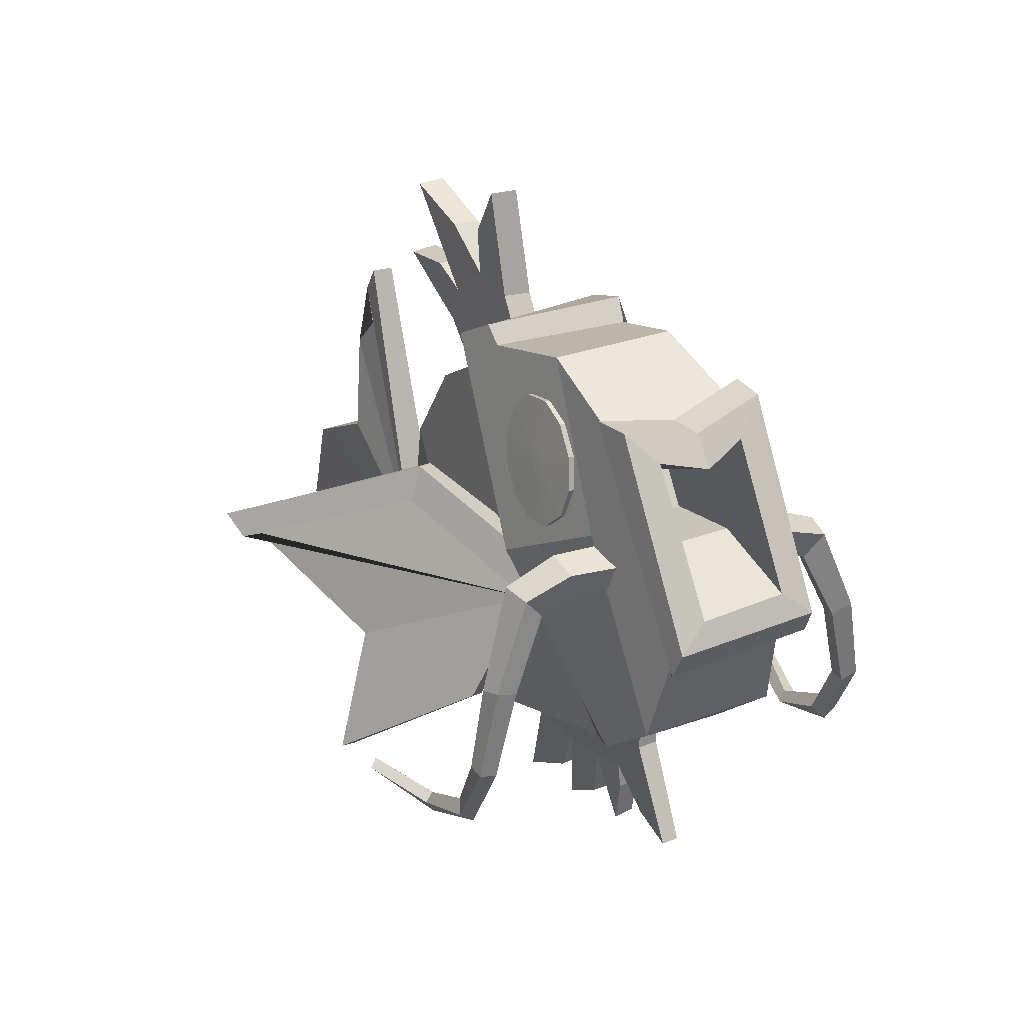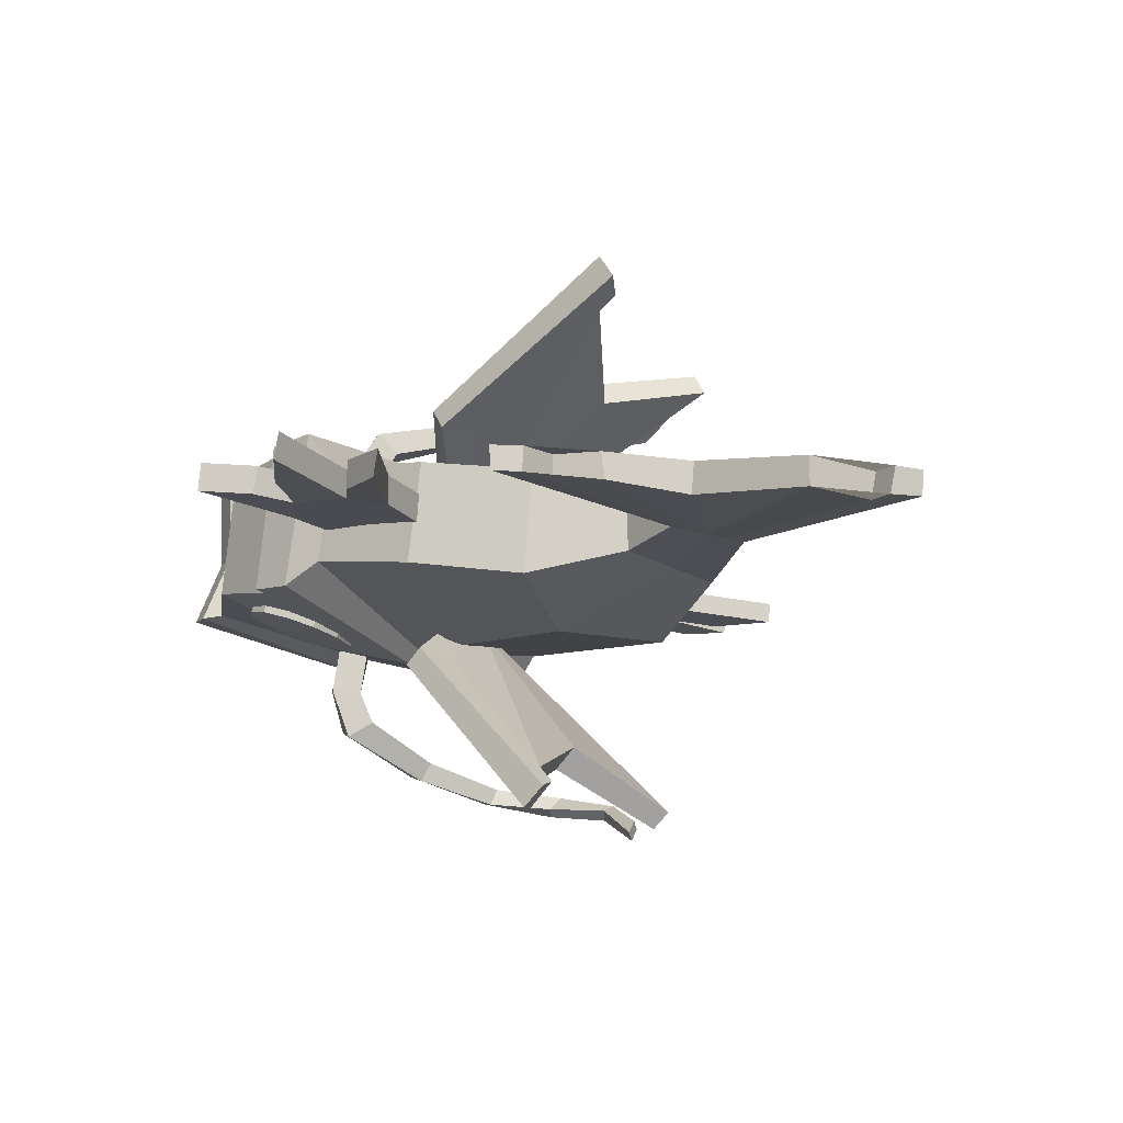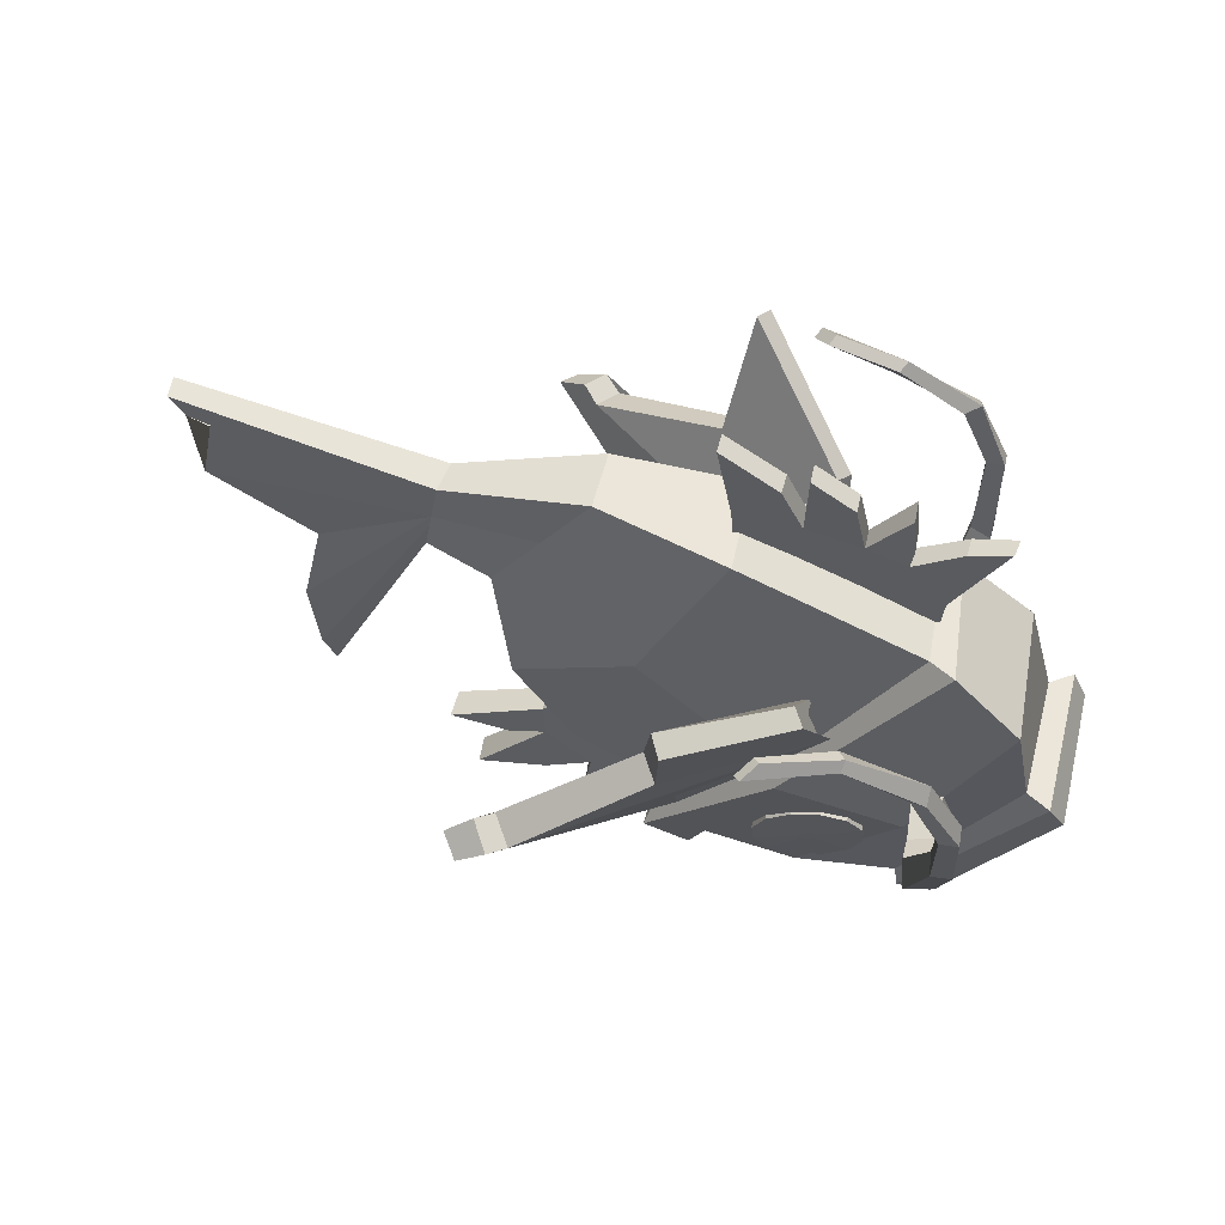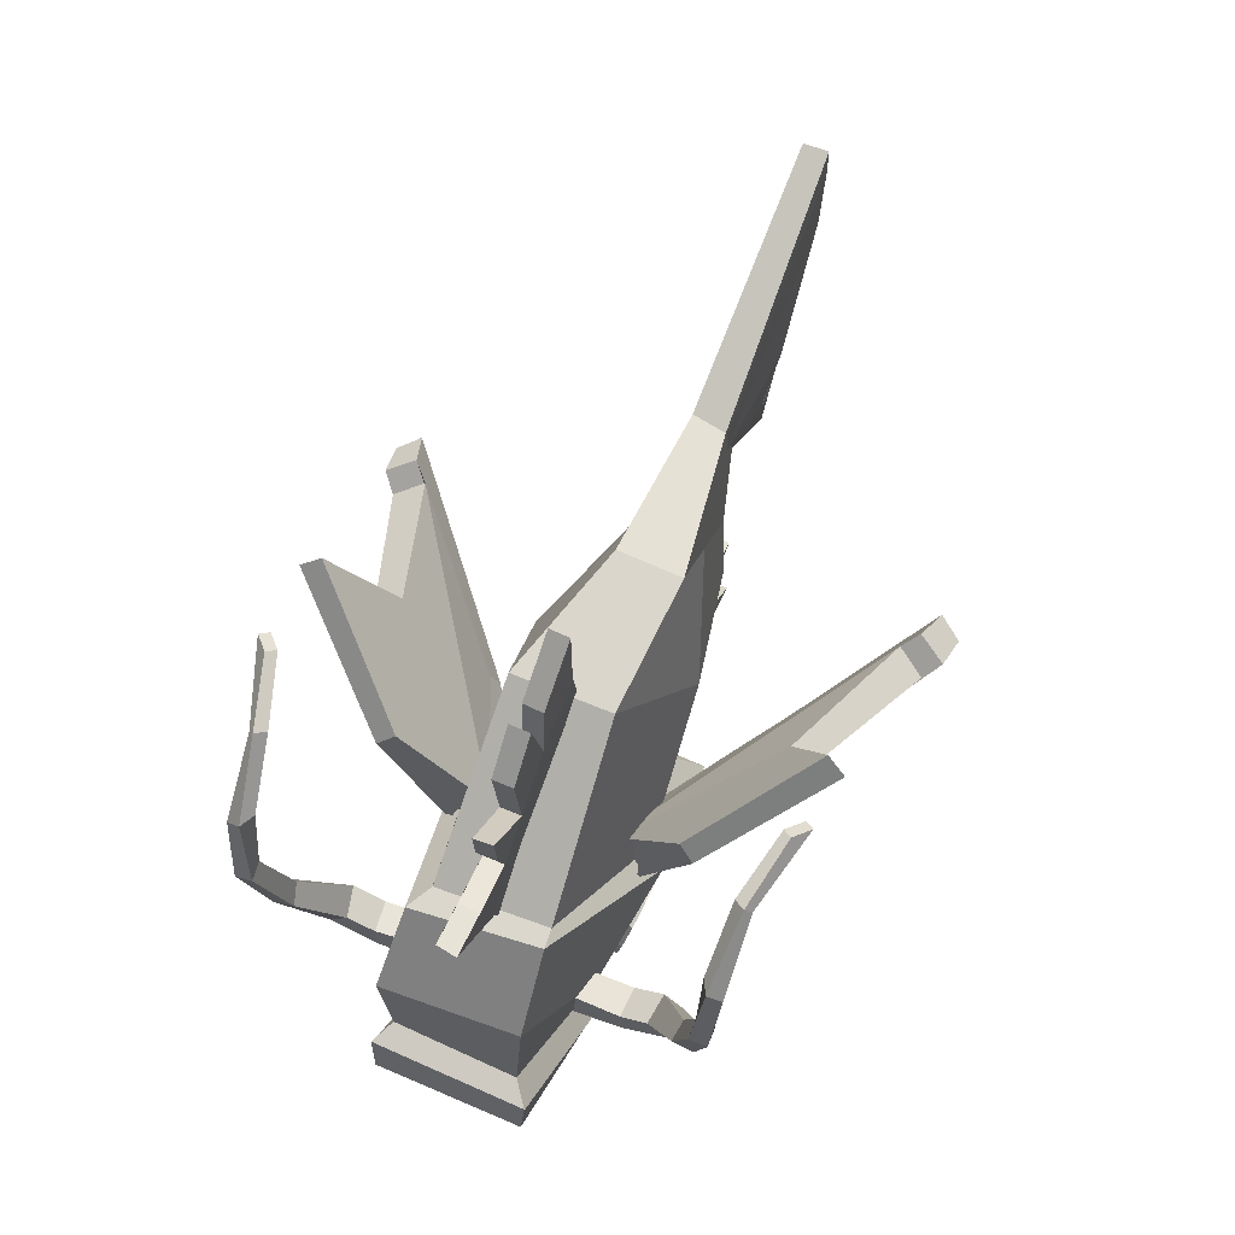
<metadata>
{"format":"obj","ext":"obj","renderer":"f3d","projection":"perspective","resolution":1024,"background":"white","views":[{"elev":-3.6,"azim":-110.9,"up":"+Z"},{"elev":2.5,"azim":37.3,"up":"+Y"},{"elev":-44.5,"azim":145.9,"up":"+Y"},{"elev":-69.7,"azim":78.1,"up":"+Z"}]}
</metadata>
<code>
v 0.1898 0.1916 -0.2264
v 0.2047 0.174 -0.224
v 0.1589 0.1613 -0.1063
v 0.1452 0.1814 -0.1112
v 0.06503 0.09444 -0.1739
v -0.001029 0.06377 -0.07755
v -0.01119 0.06064 -0.04156
v 0.01637 0.03161 -0.03486
v 0.02434 0.03416 -0.06271
v 0.07945 0.0801 -0.1713
v 0.2399 0.3021 0.0129
v 0.2596 0.2822 0.01766
v 0.07543 0.136 0.0574
v 0.05978 0.1519 0.05213
v 0.07632 0.1557 0.01956
v 0.2244 0.2887 -0.01125
v 0.2072 0.2739 -0.008814
v 0.246 0.2643 -0.005491
v 0.2295 0.2497 -0.001347
v 0.08959 0.1312 0.02667
v 0.1308 0.06446 0.1426
v 0.1337 0.0384 0.1513
v 0.1445 0.06131 0.2177
v 0.1416 0.0885 0.2136
v 0.02279 0.04945 0.125
v 0.02995 0.07394 0.2219
v 0.03025 0.0474 0.227
v 0.0241 0.02257 0.1312
v 0.2003 0.08802 0.3013
v 0.1975 0.114 0.2919
v 0.1161 0.09285 0.2405
v 0.06279 0.08793 0.2491
v 0.06163 0.06255 0.2581
v 0.1209 0.06732 0.25
v 0.08393 0.08271 0.3069
v 0.1318 0.104 0.3583
v -0.00168 0.07411 0.3222
v 0.04391 0.07123 0.295
v -0.00293 0.1005 0.3163
v 0.04374 0.09761 0.2884
v 0.1464 0.07646 0.2772
v 0.1414 0.1032 0.271
v 0.08145 0.1088 0.3005
v 0.1315 0.1293 0.3507
v 0.1877 0.002394 -0.1827
v 0.1957 -0.08891 -0.1582
v 0.2984 -0.02045 -0.0985
v 0.2905 0.03914 -0.1131
v -0.2347 0.005837 -0.1359
v -0.2342 -0.01607 -0.1041
v -0.2284 -0.09649 -0.07846
v -0.2229 -0.13 -0.09504
v 0.0003864 -0.01199 -0.2112
v 0.004234 -0.115 -0.1838
v 0.2303 0.09458 0.1075
v 0.2357 -0.00388 0.1278
v 0.1348 0.005605 0.179
v 0.1301 0.1011 0.153
v 0.1733 0.07977 -0.0407
v 0.006201 0.07197 -0.02867
v 0.01824 -0.09522 0.02447
v 0.1835 -0.06828 0.00514
v 0.006659 0.1286 0.1792
v -0.03756 0.1162 0.182
v -0.0445 0.1097 0.1615
v -0.1321 0.08422 0.14
v -0.139 0.0526 -0.02404
v -0.01038 0.08785 -0.03198
v 0.01957 -0.01863 0.2271
v -0.02746 -0.02432 0.2185
v -0.01501 -0.1342 -0.1927
v -0.1032 -0.1447 -0.1731
v -0.1306 -0.09653 0.02006
v 0.01112 -0.1088 0.03201
v -0.01414 -0.015 -0.2224
v -0.1057 -0.0172 -0.2095
v -0.122 -0.0342 0.1722
v -0.1909 -0.06271 0.1035
v -0.1895 -0.009776 0.06559
v -0.192 0.05718 0.06434
v -0.1843 -0.007695 -0.1402
v -0.1725 -0.1223 -0.1033
v -0.233 0.06083 0.06101
v -0.2306 -0.01223 0.0642
v -0.2323 -0.02264 0.03211
v -0.2364 0.02751 0.03519
v -0.09211 -0.0075 0.04219
v -0.09663 0.04424 0.05047
v -0.2307 -0.05496 0.06089
v -0.2318 -0.07161 0.1018
v -0.1655 -0.07283 -0.01621
v -0.09568 -0.05632 0.008561
v -0.09069 -0.0385 0.07571
v -0.1744 0.006955 -0.03774
v -0.1085 0.02169 -0.01522
v -0.2069 0.075 0.07436
v -0.2088 0.004106 -0.1522
v -0.2036 -0.0654 0.1189
v -0.2021 -0.00159 0.07875
v -0.1926 -0.1386 -0.1097
v -0.2063 0.003942 -0.1537
v 0.02343 0.003714 0.1843
v 0.01922 0.09708 0.1562
v -0.0291 -0.02855 0.1932
v 0.3019 -0.001816 -0.0215
v 0.2963 0.07722 0.04565
v 0.3053 0.01682 0.0555
v 0.2934 0.05818 -0.03374
v 0.399 0.02532 -0.002464
v 0.3913 0.05566 -0.0125
v 0.3823 0.03327 0.03441
v 0.3908 0.02922 0.01562
v 0.3579 0.07155 0.06125
v 0.3656 0.04121 0.07128
v 0.3703 0.0625 0.01067
v 0.3678 0.06682 0.03927
v 0.6313 0.0721 0.07245
v 0.63 0.09501 0.06836
v 0.384 0.05912 0.003562
v 0.3763 0.03612 0.04764
v 0.6067 0.07412 0.0847
v 0.4051 0.08659 0.2291
v 0.4388 0.07254 0.1441
v 0.3271 0.1169 0.2921
v 0.3322 0.09483 0.2975
v 0.3531 0.1162 0.2774
v 0.6096 0.09886 0.08146
v 0.5854 0.0934 0.07312
v 0.556 0.1081 0.1367
v 0.5592 0.08101 0.1402
v 0.433 0.1027 0.1323
v 0.3597 0.08388 0.2441
v 0.3557 0.1087 0.2382
v 0.3976 0.1113 0.2242
v 0.3568 0.09342 0.284
v 0.5849 0.06861 0.07979
v 0.1711 -0.2097 -0.006962
v 0.1881 -0.1867 -0.01477
v 0.2425 -0.2581 -0.1032
v 0.2297 -0.2757 -0.09524
v 0.104 -0.1694 -0.1189
v 0.03373 -0.0775 -0.05918
v 0.02269 -0.06053 -0.03831
v -0.001109 -0.0916 -0.02758
v 0.013 -0.1134 -0.05466
v 0.09136 -0.1844 -0.113
v 0.06814 -0.1014 0.1038
v 0.08156 -0.08333 0.09918
v 0.282 -0.1985 0.1577
v 0.2649 -0.2201 0.1649
v 0.08828 -0.1209 0.08006
v 0.2508 -0.2253 0.137
v 0.2322 -0.2143 0.1298
v 0.2693 -0.1993 0.128
v 0.2511 -0.1874 0.1224
v 0.09832 -0.09526 0.07191
v 0.2154 -0.03843 -0.1934
v 0.2157 -0.05708 -0.1872
v 0.1727 -0.04113 -0.1337
v 0.1713 -0.02241 -0.1394
v 0.0101 -0.06116 -0.2253
v -0.01991 -0.05185 -0.1691
v -0.01876 -0.07073 -0.1638
v 0.01075 -0.07988 -0.2194
v 0.1597 -0.05066 -0.2214
v 0.2035 -0.05822 -0.2497
v 0.2706 -0.05041 -0.2505
v 0.06573 -0.06305 -0.245
v 0.1072 -0.05739 -0.2372
v 0.1616 -0.06924 -0.2154
v 0.1086 -0.07611 -0.2314
v 0.0672 -0.08177 -0.2393
v 0.07904 -0.07069 -0.2672
v 0.1061 -0.07741 -0.3005
v 0.01435 -0.08861 -0.3211
v 0.04125 -0.07647 -0.291
v 0.1458 -0.07014 -0.2745
v 0.1964 -0.06646 -0.2774
v 0.02001 -0.1069 -0.3168
v 0.04461 -0.09521 -0.2861
v 0.2056 -0.07667 -0.2433
v 0.2728 -0.06915 -0.245
v 0.1479 -0.08904 -0.2696
v 0.1982 -0.0854 -0.2725
v 0.0782 -0.08879 -0.2597
v 0.1048 -0.0951 -0.292
v -0.09001 0.09534 0.1099
v -0.06564 0.1 0.102
v -0.06232 0.08676 0.1044
v -0.08669 0.08206 0.1122
v -0.0469 0.1008 0.07986
v -0.04358 0.08753 0.08221
v -0.03879 0.09745 0.04932
v -0.03547 0.08416 0.05166
v -0.0435 0.09084 0.01859
v -0.04017 0.07756 0.02093
v -0.05975 0.08277 -0.004093
v -0.05643 0.06949 -0.001746
v -0.0832 0.0754 -0.01265
v -0.07988 0.06211 -0.0103
v -0.1076 0.0707 -0.004783
v -0.1042 0.05741 -0.002436
v -0.1263 0.06993 0.01739
v -0.123 0.05664 0.01974
v -0.1344 0.0733 0.04794
v -0.1311 0.06001 0.05028
v -0.1297 0.0799 0.07867
v -0.1264 0.06661 0.08101
v -0.1135 0.08797 0.1013
v -0.1101 0.07468 0.1037
v -0.09367 0.08547 0.05321
v -0.0911 0.08675 0.0568
v -0.09442 0.08442 0.04835
v -0.09313 0.08389 0.04351
v -0.09017 0.08401 0.04
v -0.08631 0.08476 0.03876
v -0.0826 0.08592 0.04011
v -0.08002 0.0872 0.0437
v -0.07928 0.08825 0.04857
v -0.08056 0.08878 0.0534
v -0.08353 0.08866 0.05691
v -0.08739 0.08791 0.05816
v -0.07787 -0.05159 0.1566
v -0.1027 -0.05268 0.1488
v -0.1016 -0.03983 0.1437
v -0.07682 -0.03874 0.1514
v -0.1213 -0.05968 0.1277
v -0.1203 -0.04683 0.1225
v -0.1288 -0.07069 0.09884
v -0.1278 -0.05785 0.09366
v -0.1231 -0.08279 0.07001
v -0.1221 -0.06994 0.06483
v -0.1058 -0.09272 0.04892
v -0.1048 -0.07987 0.04374
v -0.08148 -0.09782 0.04122
v -0.08042 -0.08497 0.03604
v -0.05666 -0.09672 0.04899
v -0.0556 -0.08388 0.04381
v -0.038 -0.08973 0.07013
v -0.03695 -0.07688 0.06495
v -0.03052 -0.07871 0.09898
v -0.02946 -0.06586 0.0938
v -0.0362 -0.06662 0.1278
v -0.03515 -0.05377 0.1226
v -0.05354 -0.05669 0.1489
v -0.05248 -0.04384 0.1437
v -0.07287 -0.07436 0.1039
v -0.07561 -0.07279 0.1072
v -0.07197 -0.07627 0.0993
v -0.07316 -0.07802 0.09473
v -0.07611 -0.07912 0.09139
v -0.08004 -0.07929 0.09016
v -0.08389 -0.07849 0.09137
v -0.08663 -0.07692 0.09471
v -0.08753 -0.075 0.09928
v -0.08635 -0.07326 0.1038
v -0.0834 -0.07215 0.1072
v -0.07947 -0.07198 0.1084
v -0.1322 0.03365 -0.07331
v -0.1131 0.03788 -0.05052
v -0.1165 0.08391 -0.06293
v -0.1374 0.075 -0.08254
v -0.1552 0.0343 -0.05414
v -0.1588 0.08093 -0.06242
v -0.1379 0.08984 -0.0428
v -0.1362 0.03853 -0.03136
v -0.1067 0.109 -0.08361
v -0.1307 0.09833 -0.09814
v -0.1235 0.1309 -0.07188
v -0.1475 0.1202 -0.08641
v -0.08443 0.1199 -0.1662
v -0.105 0.1134 -0.1696
v -0.0909 0.1408 -0.1666
v -0.1115 0.1343 -0.17
v -0.04384 0.1196 -0.2377
v -0.05879 0.116 -0.2465
v -0.04769 0.1369 -0.2383
v -0.06265 0.1333 -0.2471
v 0.01488 0.1121 -0.2769
v 0.006481 0.115 -0.2922
v 0.009591 0.128 -0.271
v 0.001191 0.1309 -0.2864
v 0.08895 0.121 -0.2775
v 0.0856 0.1288 -0.2874
v 0.08468 0.1299 -0.2692
v 0.08133 0.1376 -0.279
v 0.1442 0.15 -0.2488
v 0.1427 0.1558 -0.2588
v 0.1504 0.168 -0.2374
v 0.1487 0.1734 -0.2476
v -0.1222 -0.1533 -0.03722
v -0.1015 -0.1494 -0.01584
v -0.102 -0.1033 -0.0283
v -0.1204 -0.1126 -0.05007
v -0.1257 -0.09608 -0.01135
v -0.1233 -0.1461 0.004589
v -0.144 -0.15 -0.01679
v -0.1441 -0.1054 -0.03312
v -0.1133 -0.1806 -0.03898
v -0.08918 -0.1806 -0.02113
v -0.1048 -0.1949 7.212e-05
v -0.1289 -0.195 -0.01778
v -0.08389 -0.2274 -0.09322
v -0.06301 -0.2296 -0.08708
v -0.06794 -0.2483 -0.07689
v -0.08882 -0.2462 -0.08303
v -0.03462 -0.2644 -0.1585
v -0.0198 -0.2619 -0.1491
v -0.02238 -0.2774 -0.1409
v -0.0372 -0.2799 -0.1503
v 0.03214 -0.2812 -0.1986
v 0.03971 -0.2704 -0.1869
v 0.03535 -0.2815 -0.1738
v 0.02778 -0.2924 -0.1856
v 0.1118 -0.2841 -0.1877
v 0.1142 -0.2723 -0.1831
v 0.1102 -0.2761 -0.1714
v 0.1078 -0.2879 -0.176
v 0.1695 -0.2884 -0.1496
v 0.1702 -0.2783 -0.1439
v 0.1773 -0.2876 -0.125
v 0.1764 -0.2975 -0.1311
o group1969160280
g mesh1969160280
f 4 3 2 1
f 10 9 8 7 6 5
f 2 10 5 1
f 5 6 4 1
f 3 9 10 2
f 6 17 4
f 4 17 19 3
f 3 19 9
f 6 15 16 17
f 19 20 9
f 123 122 111
f 129 128 127 119 115
f 129 131 123 130
f 134 133 132 122
f 131 134 122 123
f 126 133 134 115 116
f 121 136 130 111 112
f 128 129 130 136
f 134 131 115
f 115 131 129
f 122 132 135 120 111
f 130 123 111
f 140 139 138 137
f 146 145 144 143 142 141
f 140 146 141 139
f 140 137 145 146
f 139 141 142 138
f 137 153 145
f 138 155 153 137
f 142 155 138
f 153 152 151 145
f 142 156 155
f 190 189 188 187
f 189 192 191 188
f 192 194 193 191
f 194 196 195 193
f 196 198 197 195
f 198 200 199 197
f 200 202 201 199
f 202 204 203 201
f 204 206 205 203
f 206 208 207 205
f 208 210 209 207
f 210 190 187 209
f 212 211 207 209
f 210 208 206 204 202 200 198 196 194 192 189 190
f 211 213 205 207
f 213 214 203 205
f 214 215 201 203
f 215 216 199 201
f 216 217 197 199
f 217 218 195 197
f 218 219 193 195
f 219 220 191 193
f 220 221 188 191
f 221 222 187 188
f 222 212 209 187
f 226 225 224 223
f 225 228 227 224
f 228 230 229 227
f 230 232 231 229
f 232 234 233 231
f 234 236 235 233
f 236 238 237 235
f 238 240 239 237
f 240 242 241 239
f 242 244 243 241
f 244 246 245 243
f 246 226 223 245
f 248 247 243 245
f 246 244 242 240 238 236 234 232 230 228 225 226
f 247 249 241 243
f 249 250 239 241
f 250 251 237 239
f 251 252 235 237
f 252 253 233 235
f 253 254 231 233
f 254 255 229 231
f 255 256 227 229
f 256 257 224 227
f 257 258 223 224
f 258 248 245 223
f 14 13 12 11
f 8 13 14 7
f 15 6 7 14
f 15 14 11 16
f 16 11 12 18
f 20 13 8 9
f 19 18 12 13 20
f 17 16 18 19
f 48 47 46 45
f 46 54 53 45
f 58 57 56 55
f 53 60 59 45
f 62 61 54 46
f 68 67 66 65 64 63
f 63 64 70 69
f 74 73 72 71
f 71 72 76 75
f 66 80 79 78 77
f 72 82 81 76
f 103 63 69 102
f 60 53 75 68 63 103
f 61 102 69 74 71 54
f 64 65 104 70
f 65 66 77 104
f 73 77 78 82 72
f 67 76 81 80 66
f 47 105 62 46
f 107 106 55 56
f 106 108 59 55
f 110 109 47 48
f 109 112 111 105 47
f 114 113 106 107
f 113 116 115 108 106
f 118 117 109 110
f 60 103 58 55 59
f 108 48 45 59
f 115 119 110 48 108
f 111 120 114 107 105
f 105 107 56 62
f 62 56 57 102 61
f 68 75 76 67
f 74 69 70 104 77 73
f 58 103 102 57
f 117 121 112 109
f 125 124 113 114
f 124 126 116 113
f 127 121 117 118
f 127 118 110 119
f 135 125 114 120
f 127 128 136 121
f 126 124 125 135
f 133 126 135 132
f 54 71 75 53
f 150 149 148 147
f 144 147 148 143
f 147 144 145 151
f 152 150 147 151
f 154 149 150 152
f 142 143 148 156
f 156 148 149 154 155
f 155 154 152 153
f 24 23 22 21
f 28 27 26 25
f 22 28 25 21
f 30 29 23 24
f 25 26 32 31 24 21
f 23 34 33 27 28 22
f 36 35 33 34
f 38 37 27 33
f 37 39 26 27
f 39 40 32 26
f 40 38 33 32
f 40 39 37 38
f 29 41 34 23
f 41 42 31 34
f 42 30 24 31
f 42 41 29 30
f 35 43 32 33
f 43 44 31 32
f 44 36 34 31
f 35 36 44 43
f 160 159 158 157
f 164 163 162 161
f 167 166 165 157
f 162 163 159 160
f 165 169 168 161 162 160 157
f 159 163 164 172 171 170 158
f 174 173 168 169
f 176 175 161 168
f 178 177 169 165
f 175 179 164 161
f 179 180 172 164
f 180 176 168 172
f 180 179 175 176
f 166 181 170 165
f 181 182 158 170
f 182 167 157 158
f 182 181 166 167
f 177 183 171 169
f 183 184 170 171
f 184 178 165 170
f 184 183 177 178
f 173 185 172 168
f 185 186 171 172
f 186 174 169 171
f 186 185 173 174
f 262 261 260 259
f 266 265 264 263
f 260 266 263 259
f 268 267 261 262
f 263 264 262 259
f 261 265 266 260
f 267 269 265 261
f 269 270 264 265
f 270 268 262 264
f 272 271 267 268
f 271 273 269 267
f 273 274 270 269
f 274 272 268 270
f 276 275 271 272
f 275 277 273 271
f 277 278 274 273
f 278 276 272 274
f 280 279 275 276
f 279 281 277 275
f 281 282 278 277
f 282 280 276 278
f 284 283 279 280
f 283 285 281 279
f 285 286 282 281
f 286 284 280 282
f 288 287 283 284
f 287 289 285 283
f 289 290 286 285
f 290 288 284 286
f 290 289 287 288
f 294 293 292 291
f 298 297 296 295
f 294 298 295 293
f 291 292 300 299
f 294 291 297 298
f 293 295 296 292
f 292 296 301 300
f 296 297 302 301
f 297 291 299 302
f 299 300 304 303
f 300 301 305 304
f 301 302 306 305
f 302 299 303 306
f 303 304 308 307
f 304 305 309 308
f 305 306 310 309
f 306 303 307 310
f 307 308 312 311
f 308 309 313 312
f 309 310 314 313
f 310 307 311 314
f 311 312 316 315
f 312 313 317 316
f 313 314 318 317
f 314 311 315 318
f 315 316 320 319
f 316 317 321 320
f 317 318 322 321
f 318 315 319 322
f 319 320 321 322
f 52 51 50 49
f 86 85 84 83
f 50 86 83 49
f 51 52 90 89
f 97 49 83 96
f 99 84 90 98
f 98 90 52 100
f 100 52 49 97 101
f 82 100 101 81
f 81 101 97 96 80
f 79 99 98 78
f 78 98 100 82
f 85 89 90 84
f 99 96 83 84
f 79 80 96 99
f 88 87 85 86
f 91 94 50 51
f 91 92 95 94
f 87 93 89 85
f 93 92 91 51 89
f 94 95 88 86 50
f 95 92 93 87 88
f 222 221 220 219 218 217 216 215 214 213 211 212
f 258 257 256 255 254 253 252 251 250 249 247 248

</code>
